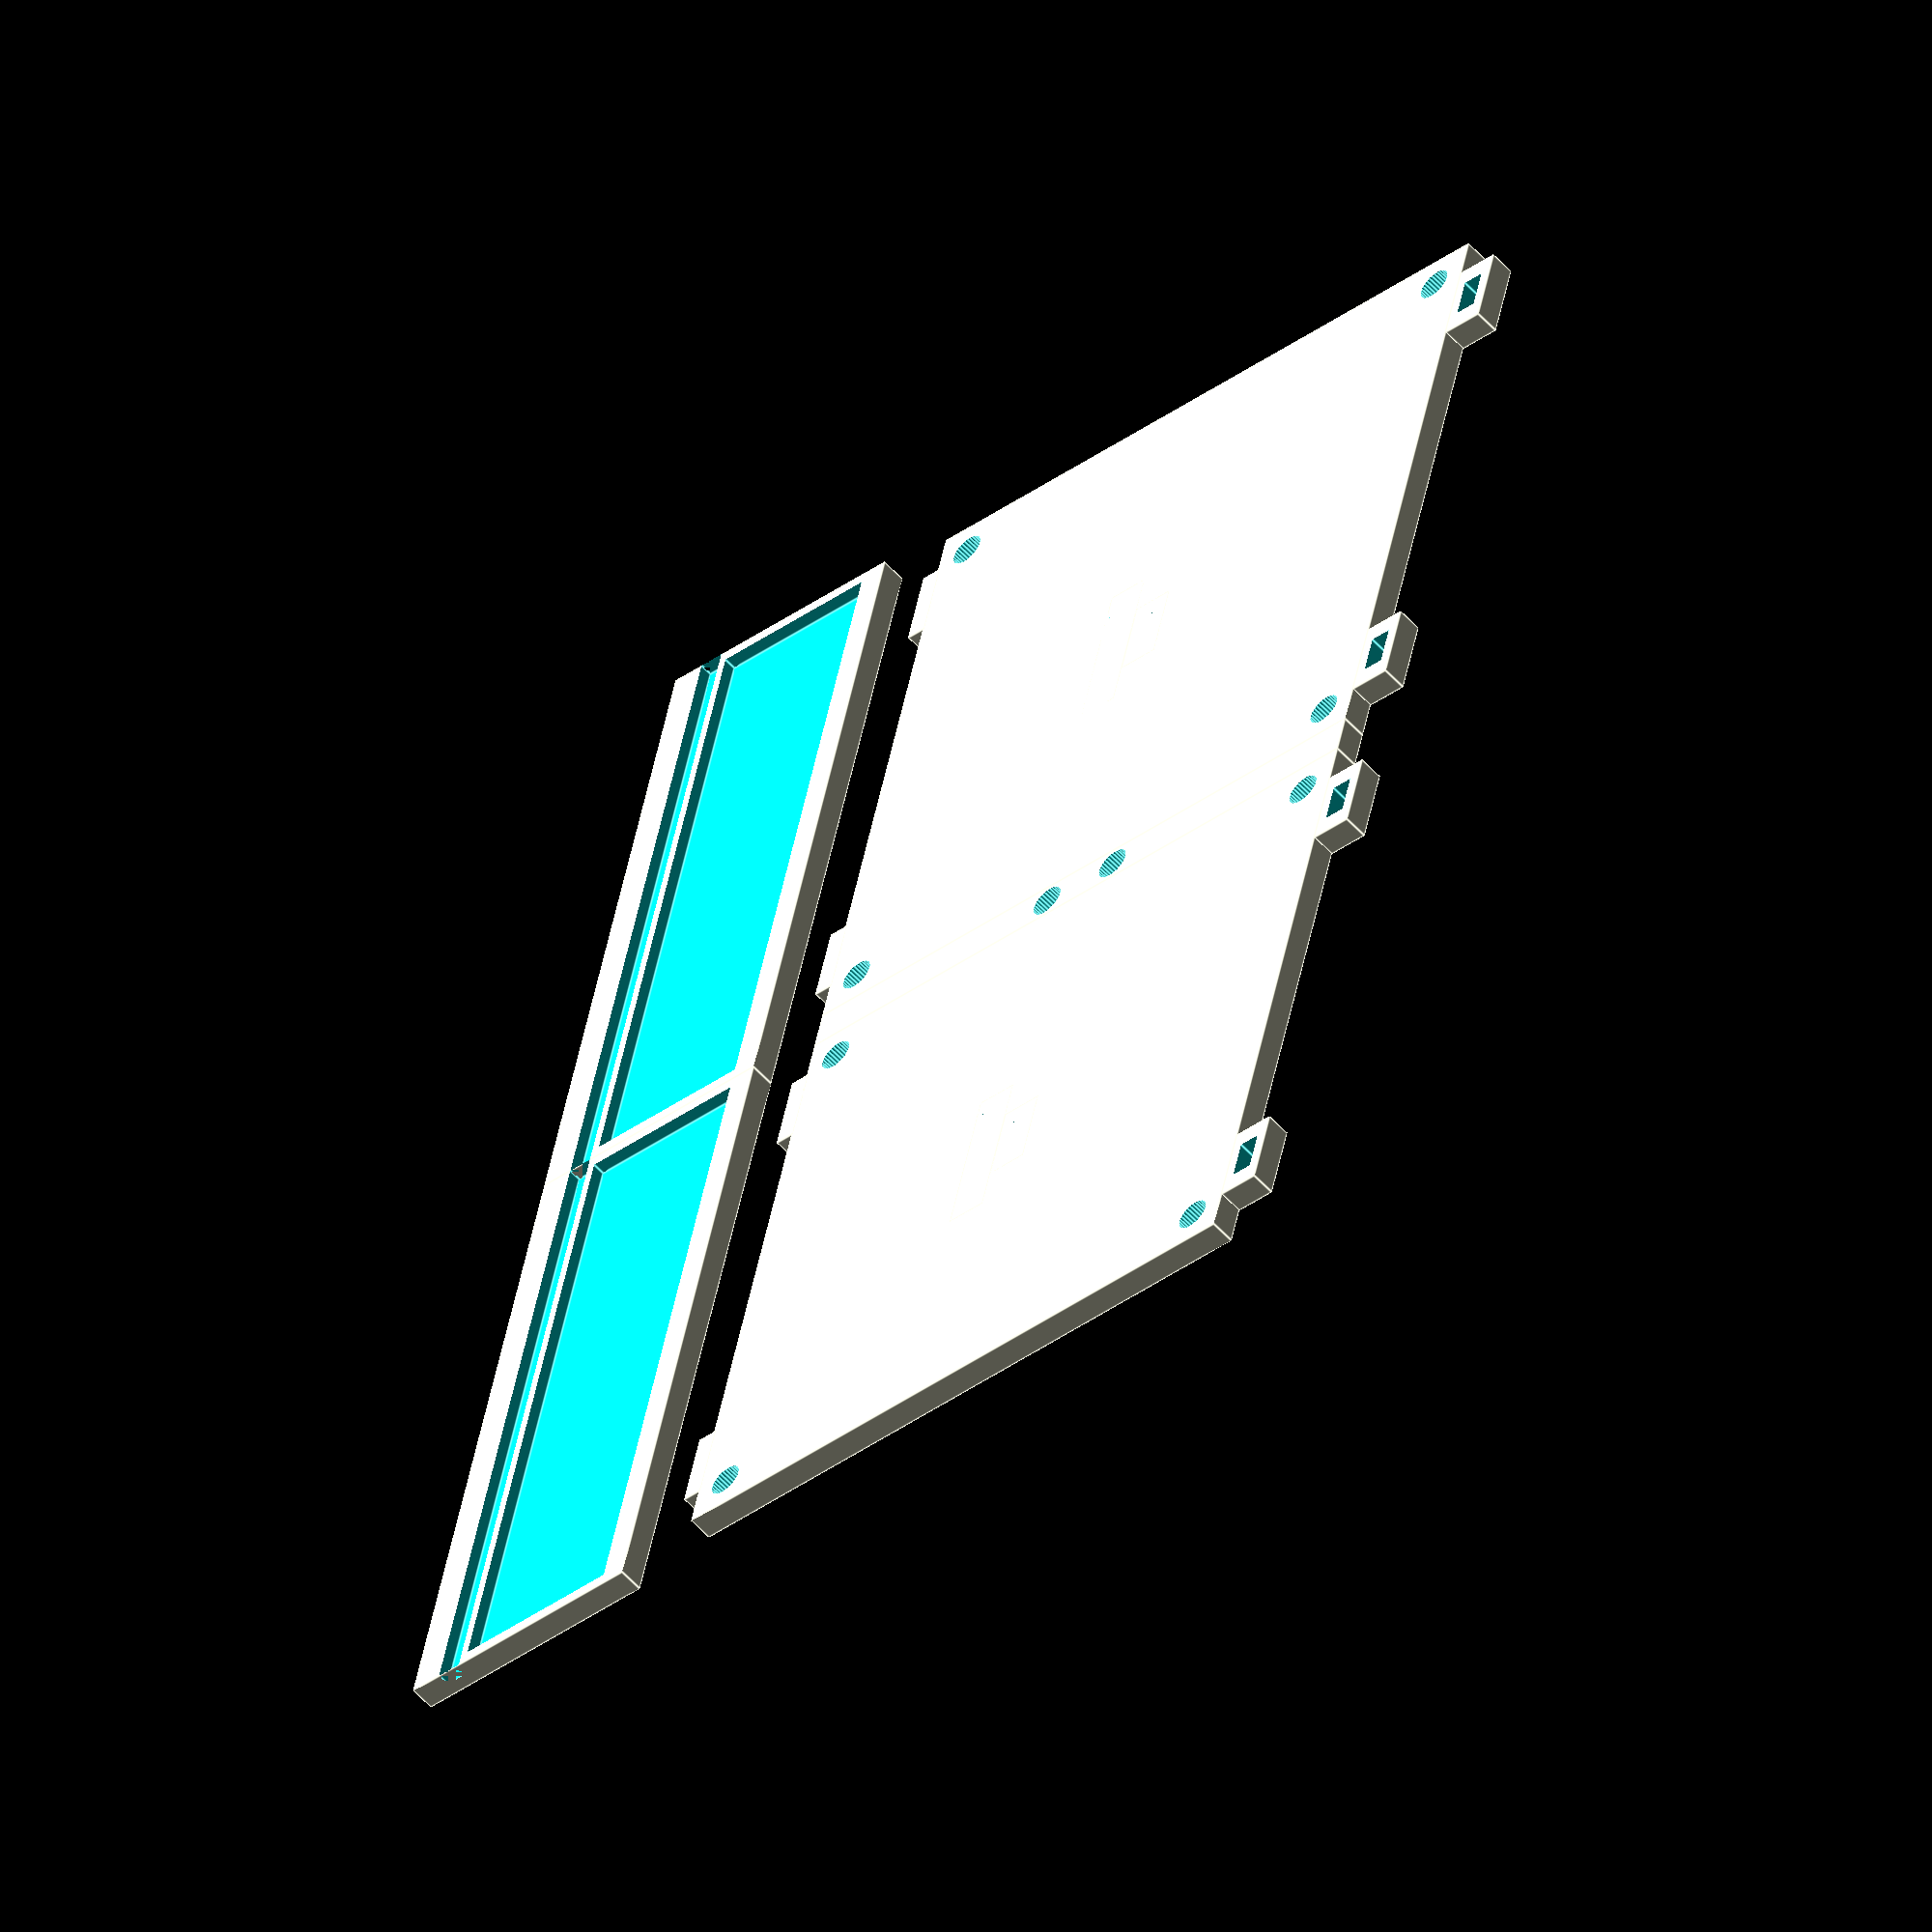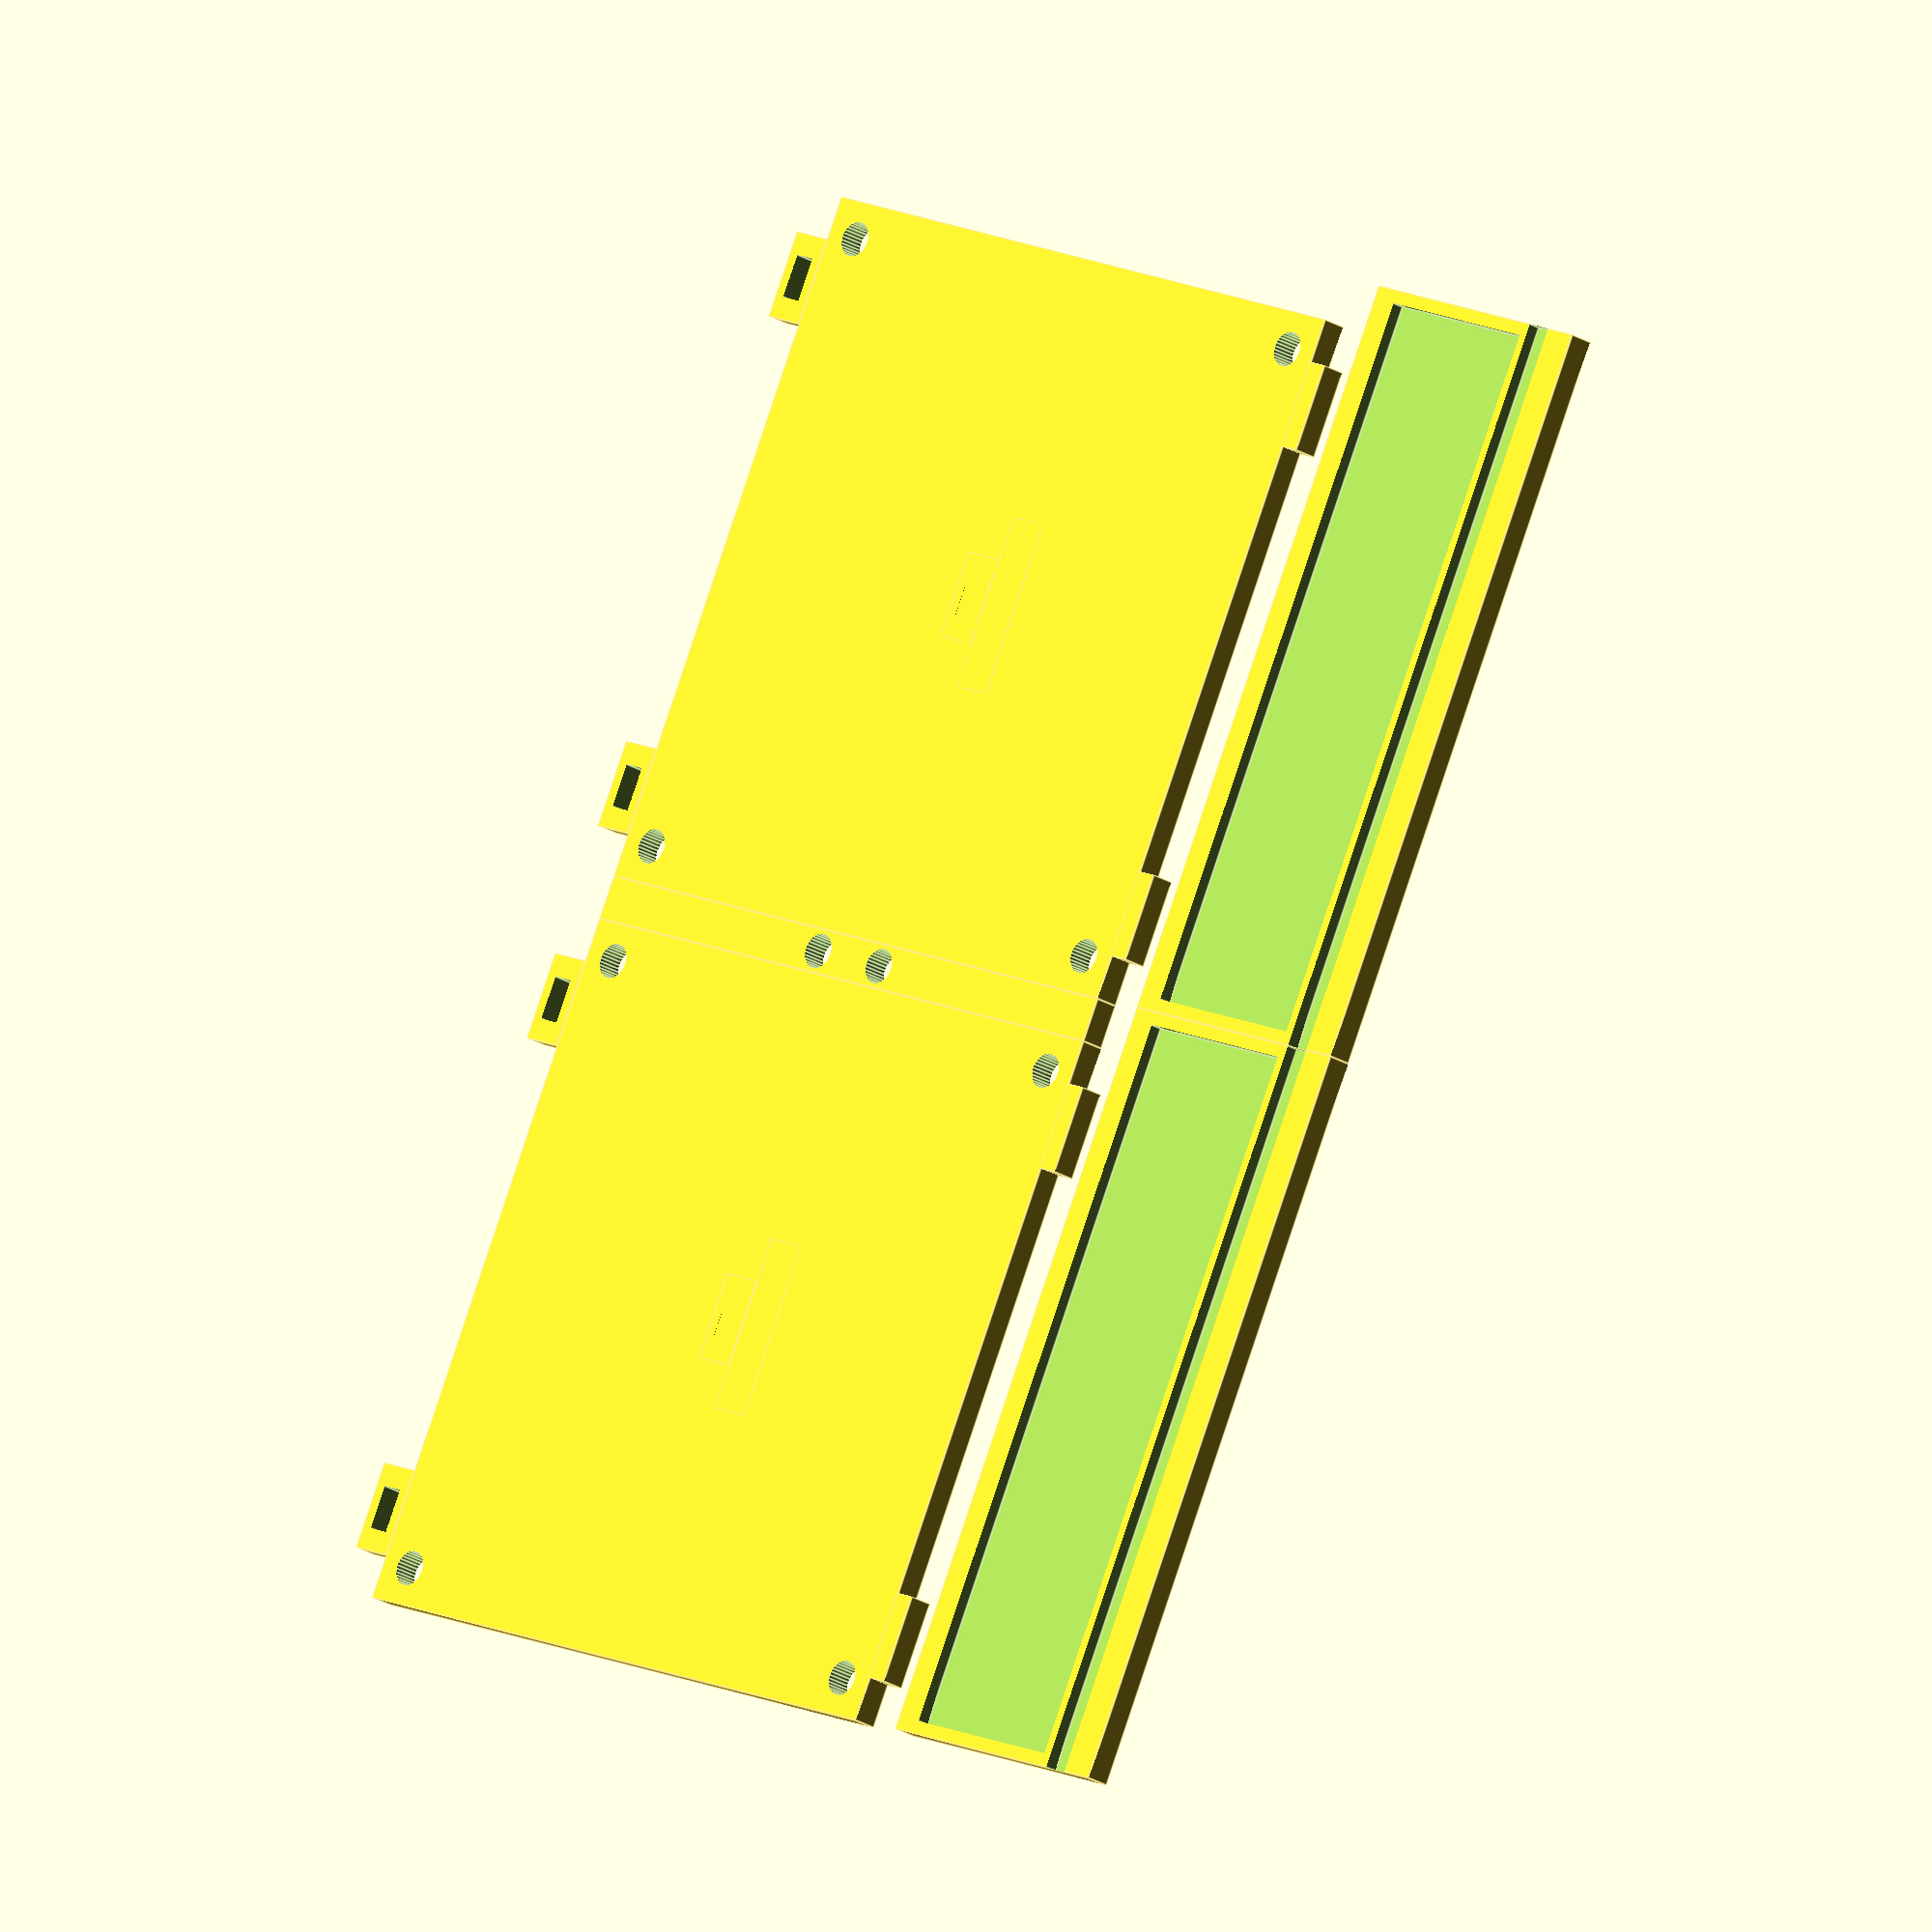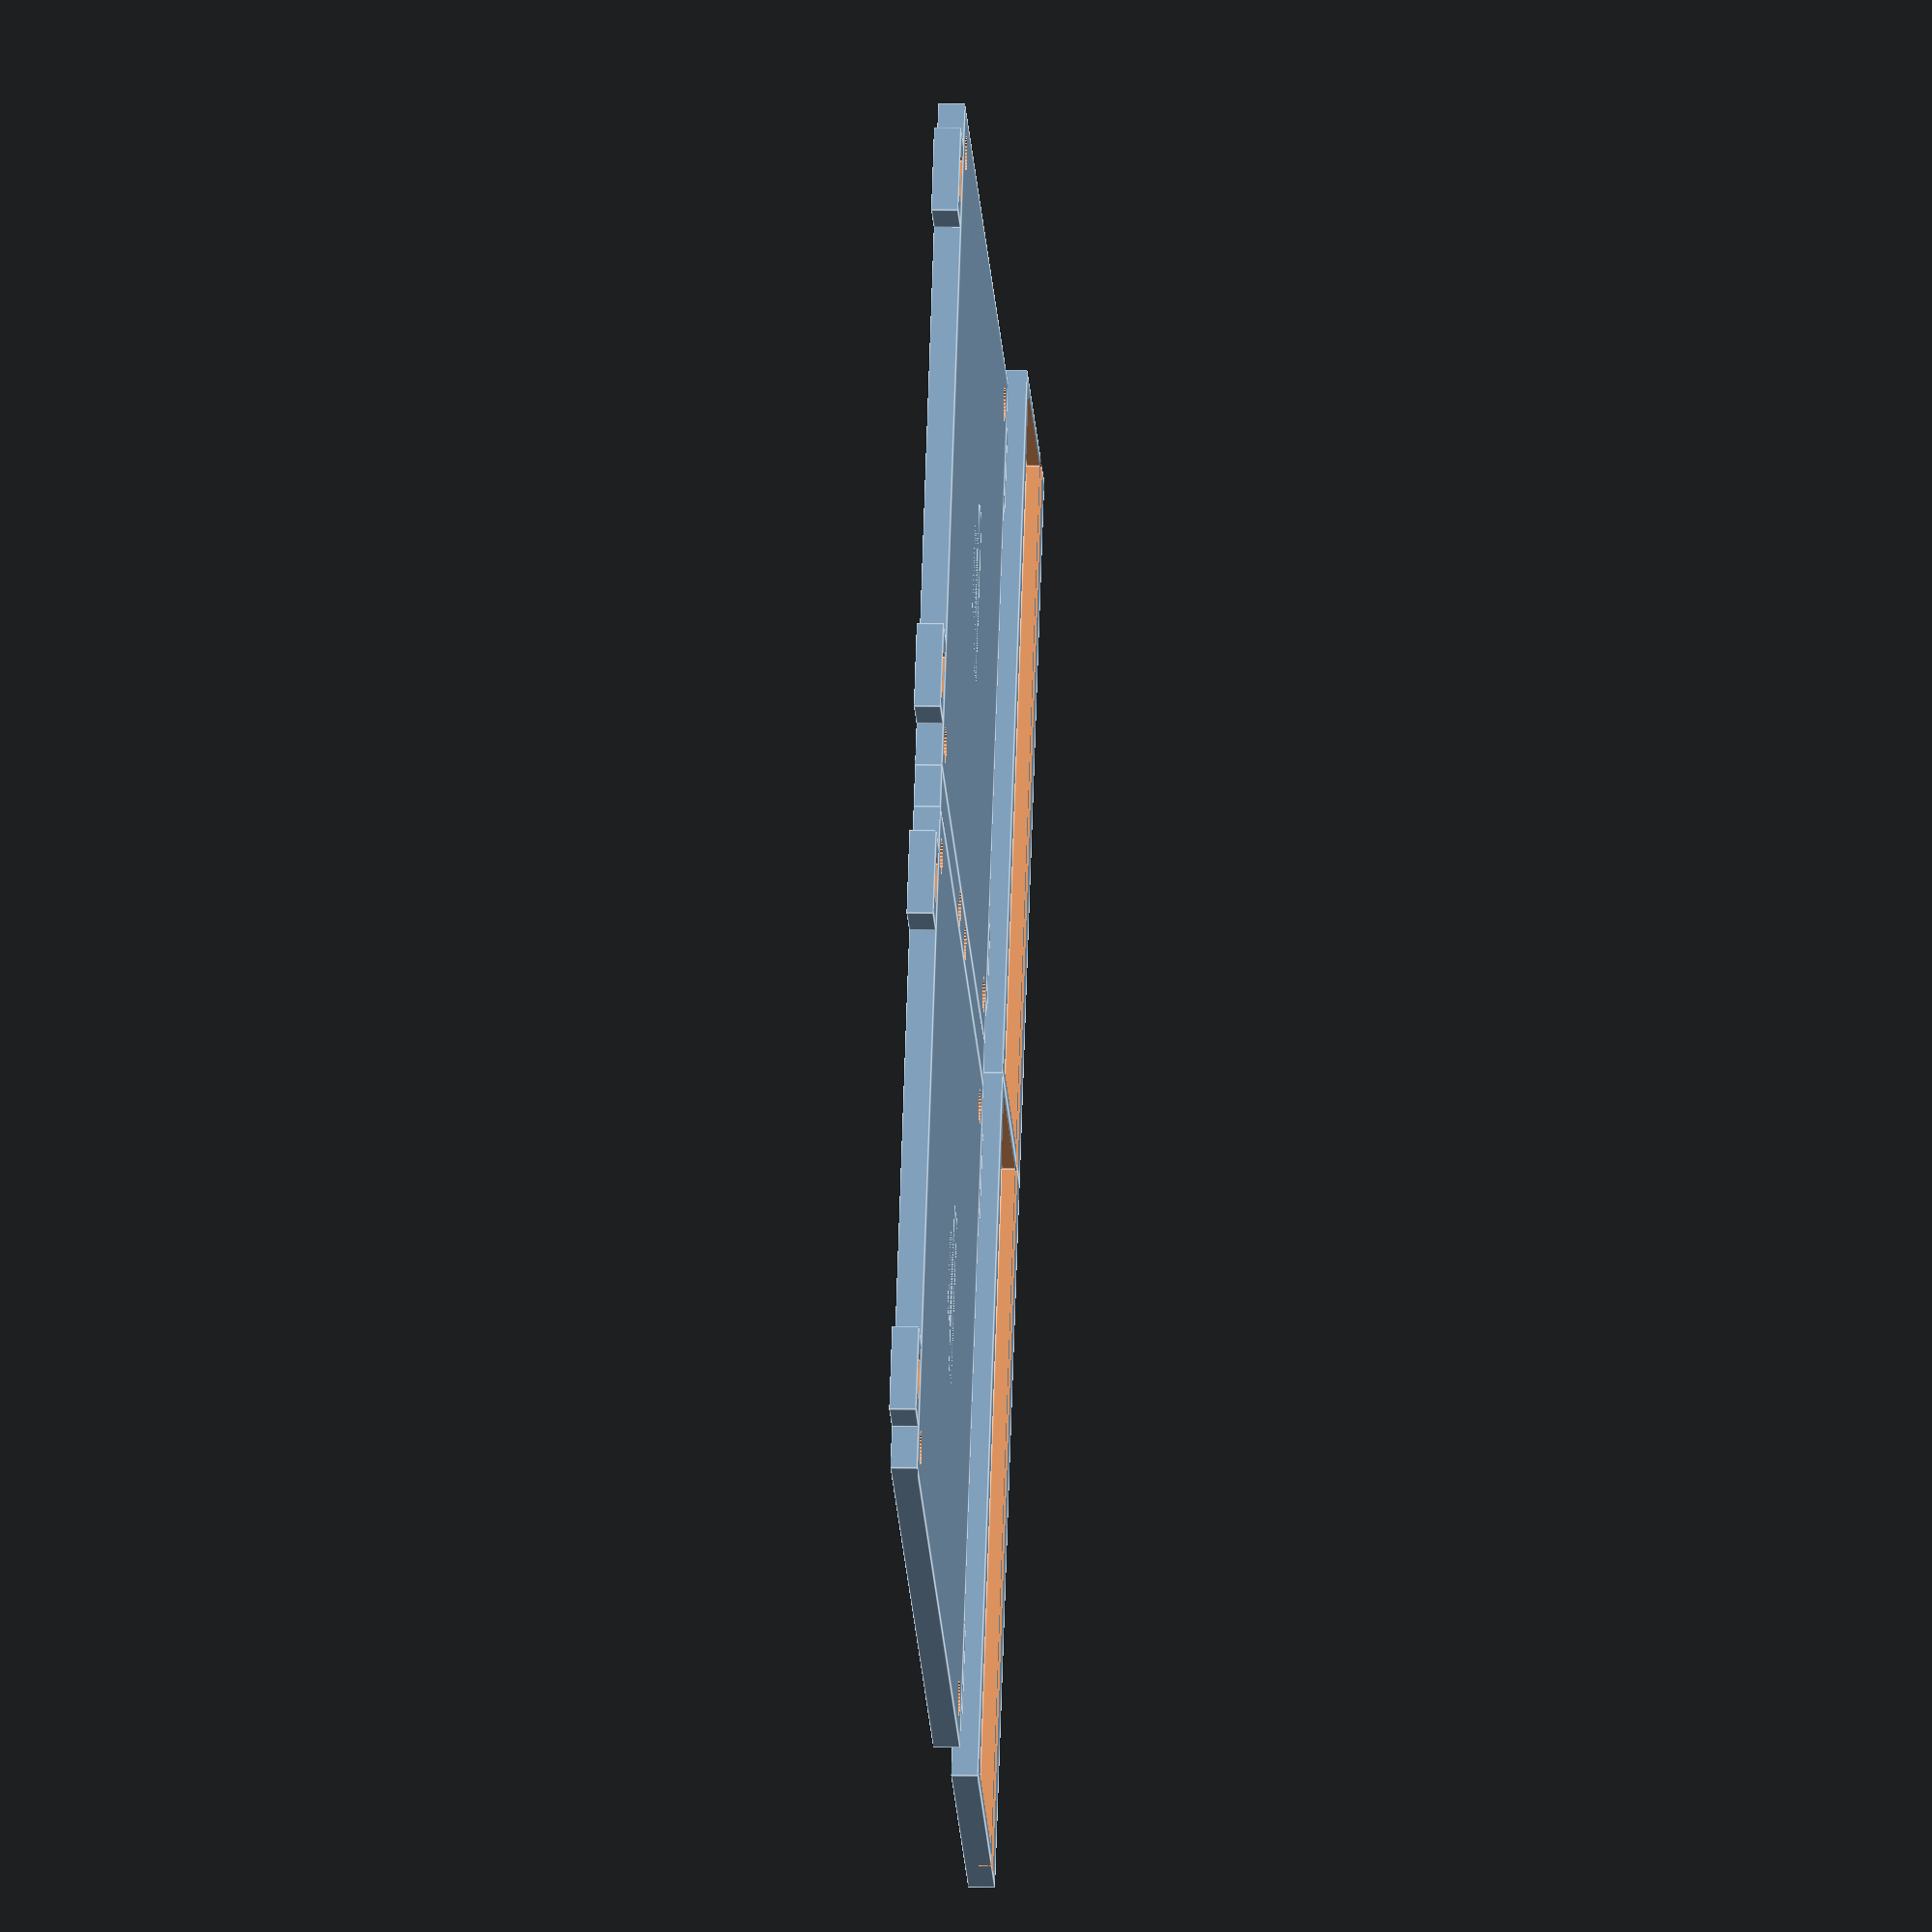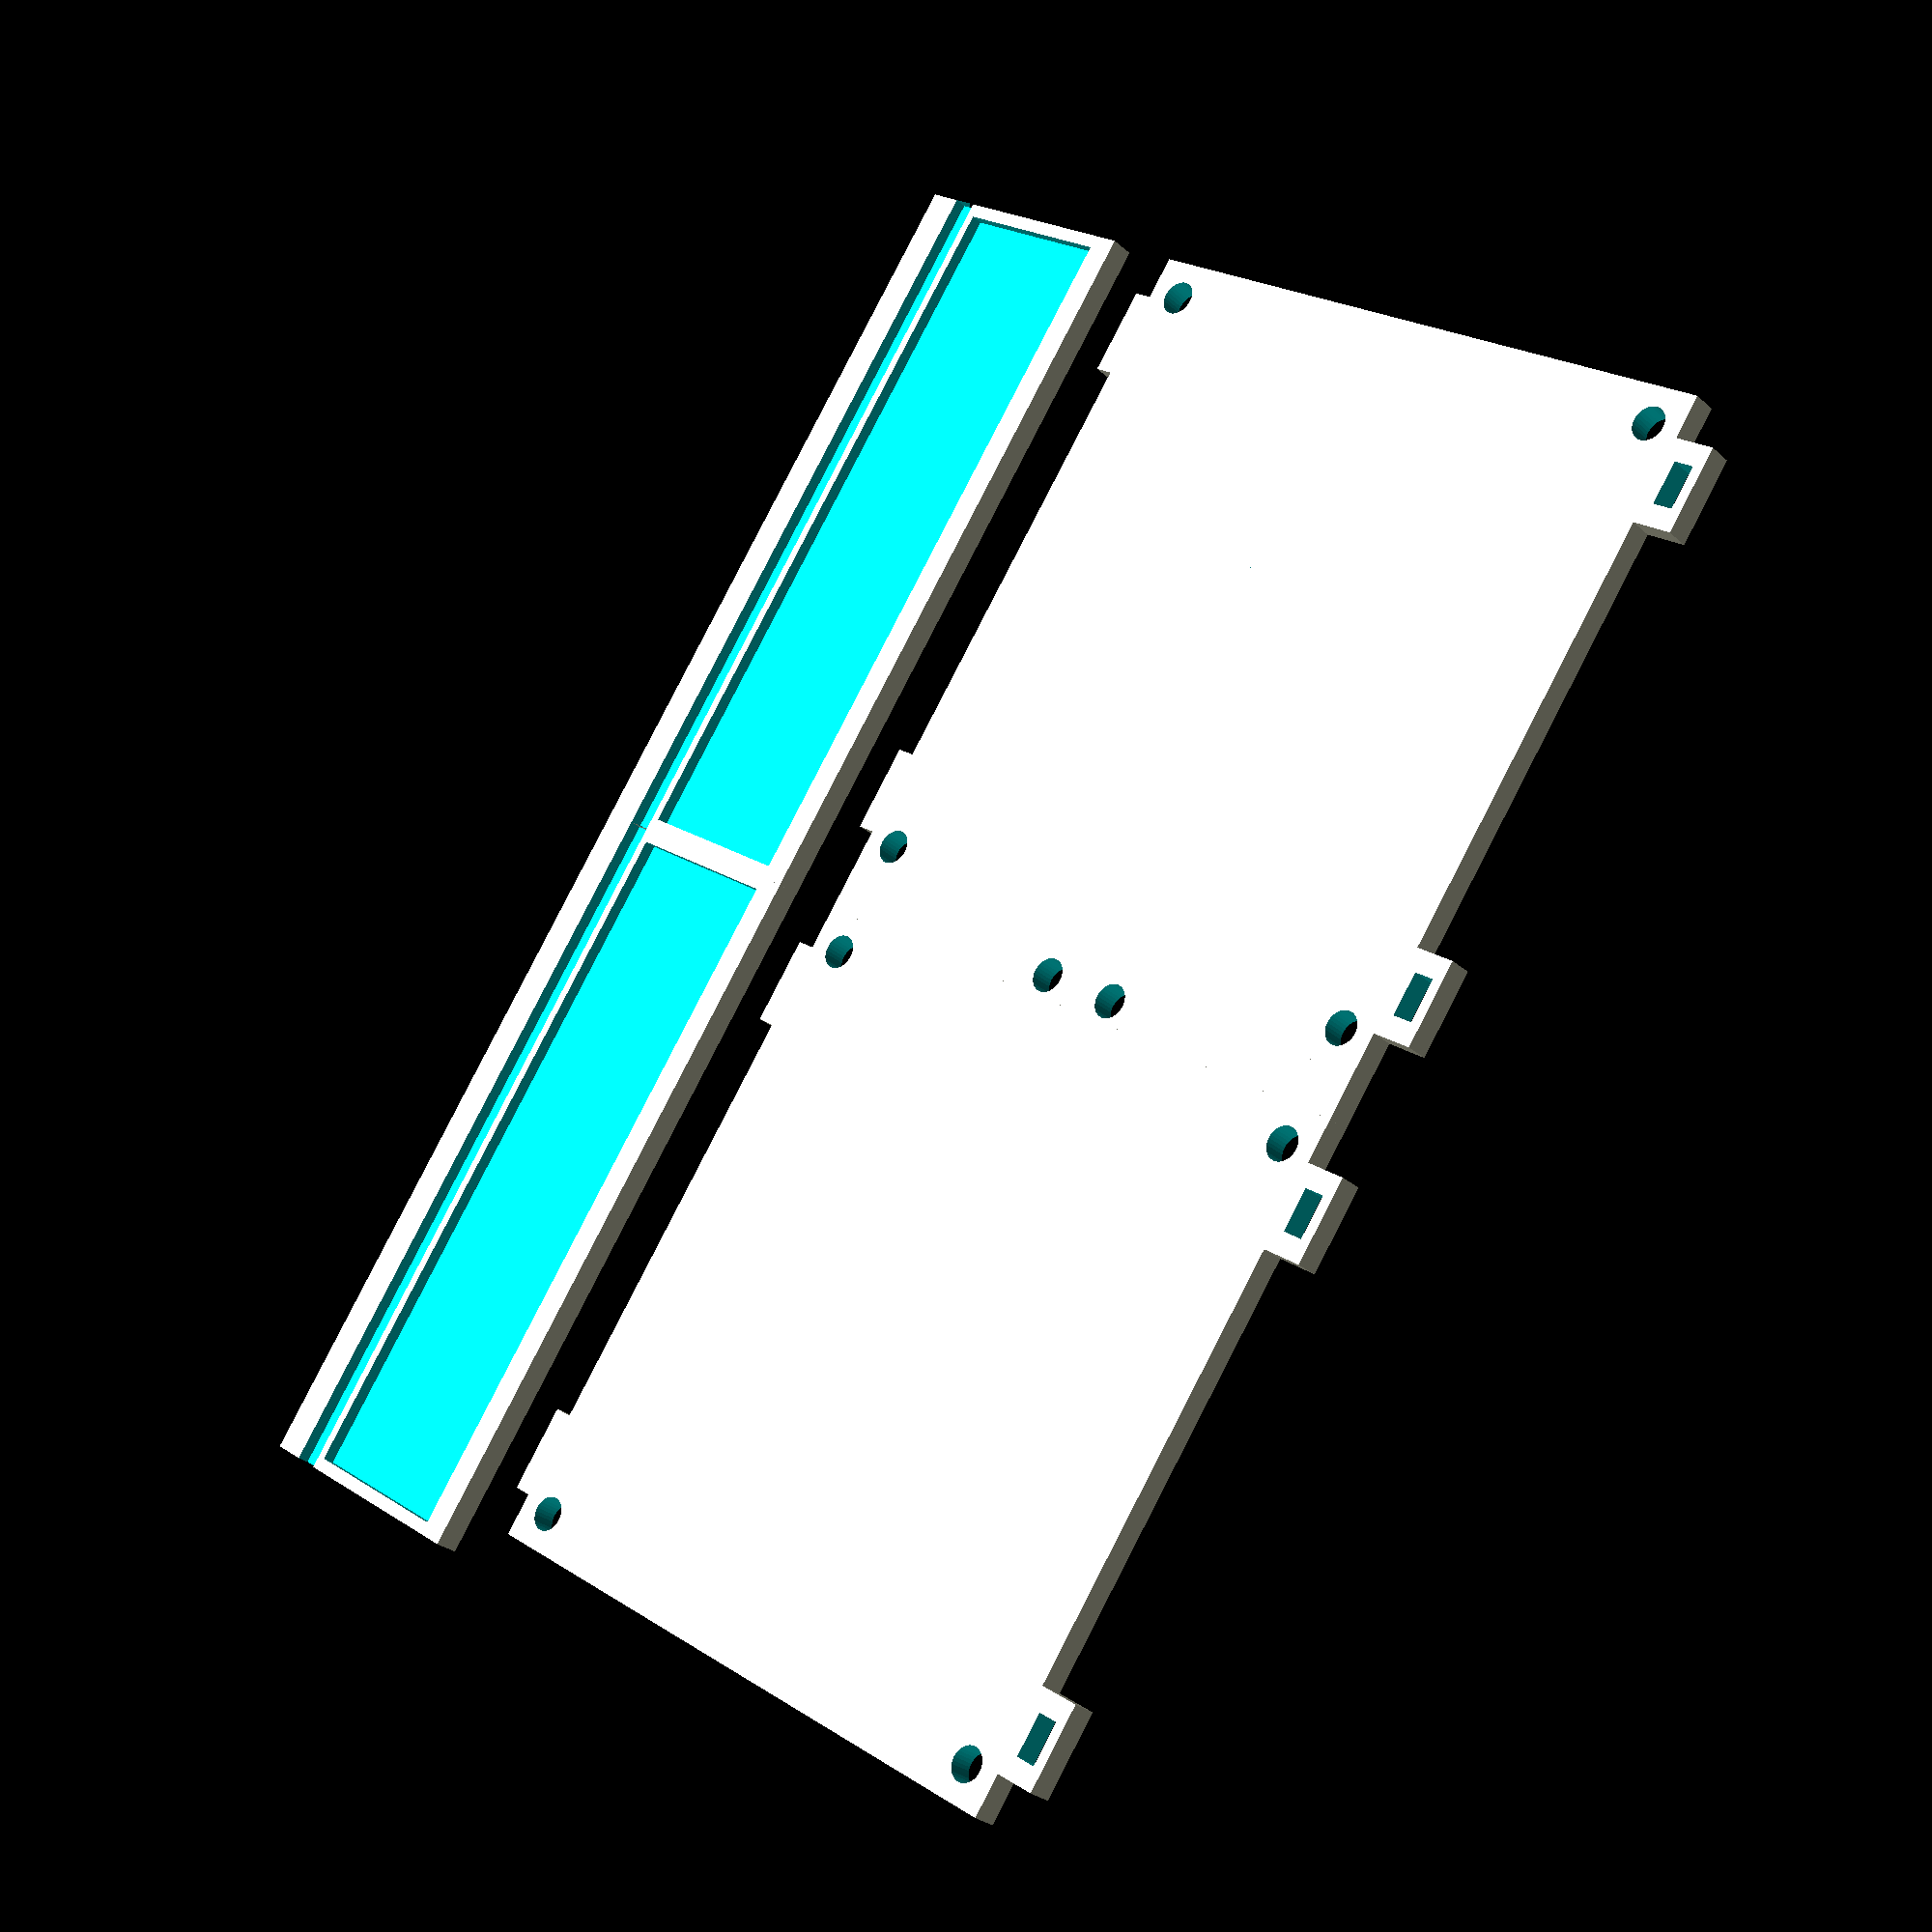
<openscad>
// Rendersettings
$fa = 1;
$fs = 0.4;
// Radiator fan mount.
// Recommendations:
// rad type 33 = 120 mm (104.5)
// rad type 22 = 80  mm (71.5)
// rad type 21 = 40  mm (32)

// Imports
use <MCAD/boxes.scad>

// Variables
// specify fan type here, the rest should change!
fan = "m";
// specify true / false for mount holes at the end
mount_holes_at_end = false;
// The thickness of your fan 
fan_thickness = 25;

rad_lip      = 4;
hole_radius  = 2;
br_height    = 3;
mount_with   = 10;
mount_length = 5;

// You can add or change fan sizes here
fan_size =
(fan == "s") ? 40:
(fan == "m") ? 80:
(fan == "l") ? 120:0;
// The hole locations of a fan (from google)
fan_hole_spacing =
(fan == "s") ? 32:
(fan == "m") ? 71.5:
(fan == "l") ? 104.5:0;
// The inner (removed) cube radius
inner_radius = 
(fan == "s") ? 15:
(fan == "m") ? 17:
(fan == "l") ? 30:0;
// The ammount of fan brackets fit on a 220 bed
holder_on_bed =
(fan == "s") ? 3:
(fan == "m") ? 1:
(fan == "l") ? 0:0;
// The distance between the front bracket and the fan bracket
fr_brack_dist = 
(fan == "s") ? 20:
(fan == "m") ? 0:
(fan == "l") ? -20:0;

module fan_holder(){
    // Main bracket
    difference(){
        cube([fan_size,fan_size, br_height], center = true);
        // Remove a rounded box from the center
        roundedBox(size=[fan_size-4,fan_size-4,br_height+5],radius=inner_radius,sidesonly=true);
        // Remove 4 holes for mounting
        //1
        translate([fan_hole_spacing/2,fan_hole_spacing/2,0])
            cylinder(h=br_height+2 ,r= hole_radius, center = true);
        //2
        translate([-fan_hole_spacing/2,-fan_hole_spacing/2,0])
            cylinder(h=br_height+2 ,r= hole_radius, center = true);
        //3
        translate([fan_hole_spacing/2,-fan_hole_spacing/2,0])
            cylinder(h=br_height+2 ,r= hole_radius, center = true);
        //4
        translate([-fan_hole_spacing/2,fan_hole_spacing/2,0])
            cylinder(h=br_height+2 ,r= hole_radius, center = true);
    }

    // mount bracket 1
    difference(){
        translate([fan_size/2-mount_with,fan_size/2+mount_length/2-0.001,0])
            cube([mount_with,mount_length, br_height], center = true);
        translate([fan_size/2-mount_with,fan_size/2+mount_length/2-0.001,0])
            cube([mount_with/2,mount_length/2, br_height+1], center = true);
    }
    // mount bracket 2
    difference(){
        translate([-fan_size/2+mount_with,fan_size/2+mount_length/2-0.001,0])
            cube([mount_with,mount_length, br_height], center = true);
        translate([-fan_size/2+mount_with,fan_size/2+mount_length/2-0.001,0])
            cube([mount_with/2,mount_length/2, br_height+1], center = true);
    } 

    // glue brace 1
    translate([fan_size/2-mount_with,-fan_size/2-1,0])
        cube([mount_with,mount_length/2, br_height], center = true);
    
    // gleu brace 2
    translate([-(fan_size/2-mount_with),-fan_size/2-1,0])
        cube([mount_with,mount_length/2, br_height], center = true);
}

module fan_brace (){
    difference(){
        // main brace
        translate([(fan_size/2)+(mount_length/2)-0.001,0,0])
            cube([mount_length,fan_size,br_height], center = true);
        // remove a mounting holes
        // mount hole 1
        translate([(fan_size/2)+(mount_length/2),mount_length,0])
            cylinder(h=br_height+2 ,r= hole_radius, center = true);
        // mount return hole
        translate([(fan_size/2)+(mount_length/2),-mount_length,0])
            cylinder(h=br_height+2 ,r= hole_radius, center = true);
    }
}

module front_plate (){
    difference(){
        // The faceplate
        translate ([0,-fan_size,0])
            cube([fan_size+mount_length,fan_thickness+br_height+rad_lip,br_height]);
        // Remove a piece for the bracket to sit in.
        translate ([0,-fan_size+rad_lip,br_height/2])
            cube([fan_size+mount_length,br_height,br_height+1]);
        // Remove some more material
        translate ([br_height/2,-fan_size+rad_lip*2,br_height/2])
            cube([fan_size+mount_length-br_height,fan_thickness/1.2,br_height+1]);
        }
        // Add braces to lean agains the fan
        // not sure it its really needed with this design, ill leave it for now 
        // brace 1
        // brace 2
}


module connector () {
    
    difference(){
        translate([0,-mount_length+0.001,0])
        if (fan == "l"){
            cube([mount_with*3,mount_length, br_height], center = true);
        }else{
            cube([mount_with*2,mount_length, br_height], center = true);
        }
    
        translate([hole_radius+((fan_size-fan_hole_spacing)/2),-mount_length,0])
            cylinder(h=br_height+2 ,r=hole_radius, center = true);
        translate([-hole_radius-((fan_size-fan_hole_spacing)/2),-mount_length,0])
            cylinder(h=br_height+2 ,r=hole_radius, center = true);         
    }
    
    difference(){
        //translate([-fan_size/2+mount_with,fan_size/2+mount_length/2-0.001,0])
            cube([mount_with,mount_length, br_height], center = true);
        //translate([-fan_size/2+mount_with,fan_size/2+mount_length/2-0.001,0])
            cube([mount_with/2,mount_length/2, br_height+1], center = true);
    }
 
}

// Produse the actual fan holders
for (i=[0:1:holder_on_bed]) {
    // Fan holder + mounitng holes
    translate([i*(fan_size+mount_length)-0.001,0,0])
       fan_holder();
    // Add mounting holes in between brackets, but the last
    if (i<holder_on_bed){
        translate([i*(fan_size+mount_length)-0.001,0,0])
            fan_brace();
    }
    // Add mountin holes at the end
    if (mount_holes_at_end == true){
        translate([i*(fan_size+mount_length)-0.001,0,0])
            fan_brace();
    }
    
    // Front face plate
    //translate([x,y,z])
    translate ([i*(fan_size+mount_length-0.001)-fan_size/2,-fr_brack_dist,0])
        front_plate();

   // Add a botom connector
    translate ([i*(fan_size+mount_length),0,0])
        connector();    
}






</openscad>
<views>
elev=236.7 azim=283.3 roll=138.4 proj=o view=edges
elev=21.8 azim=295.2 roll=41.9 proj=o view=edges
elev=174.5 azim=118.4 roll=266.1 proj=o view=edges
elev=207.4 azim=304.7 roll=143.4 proj=p view=wireframe
</views>
